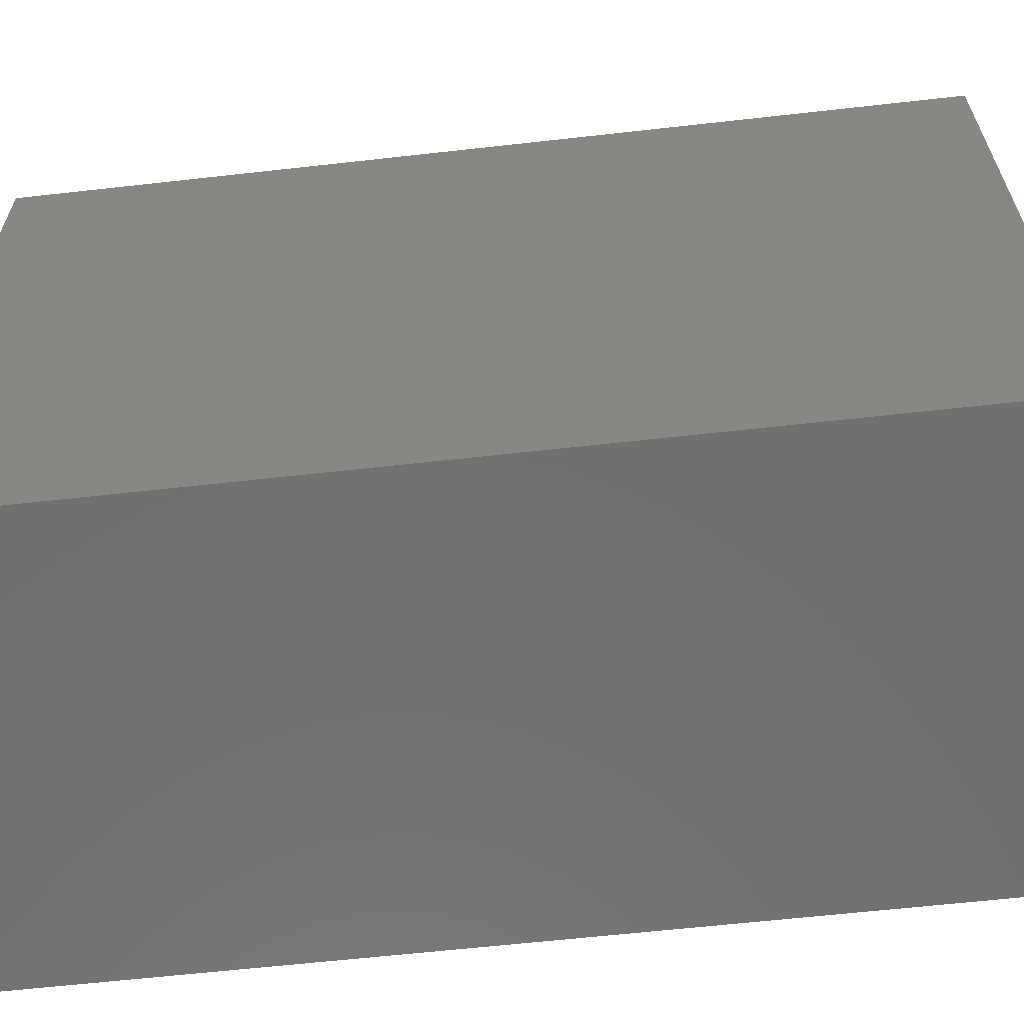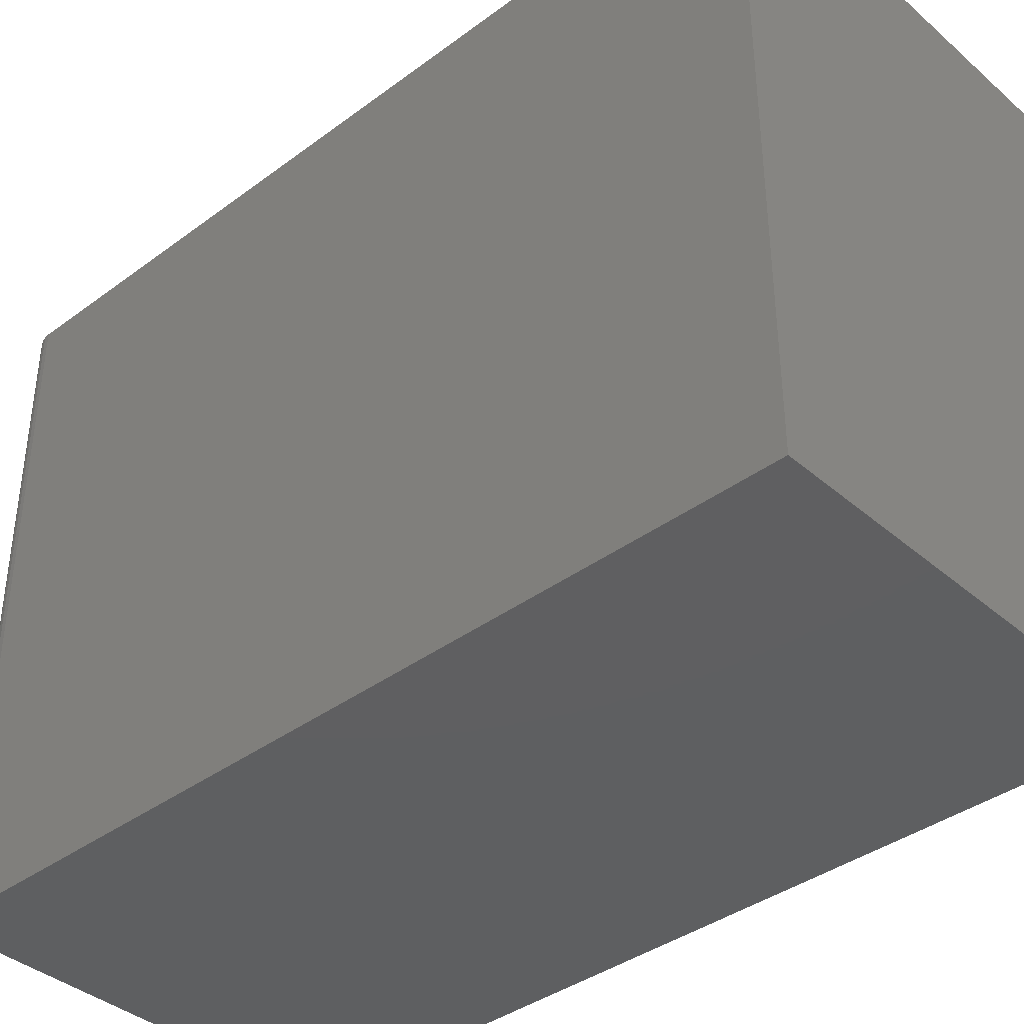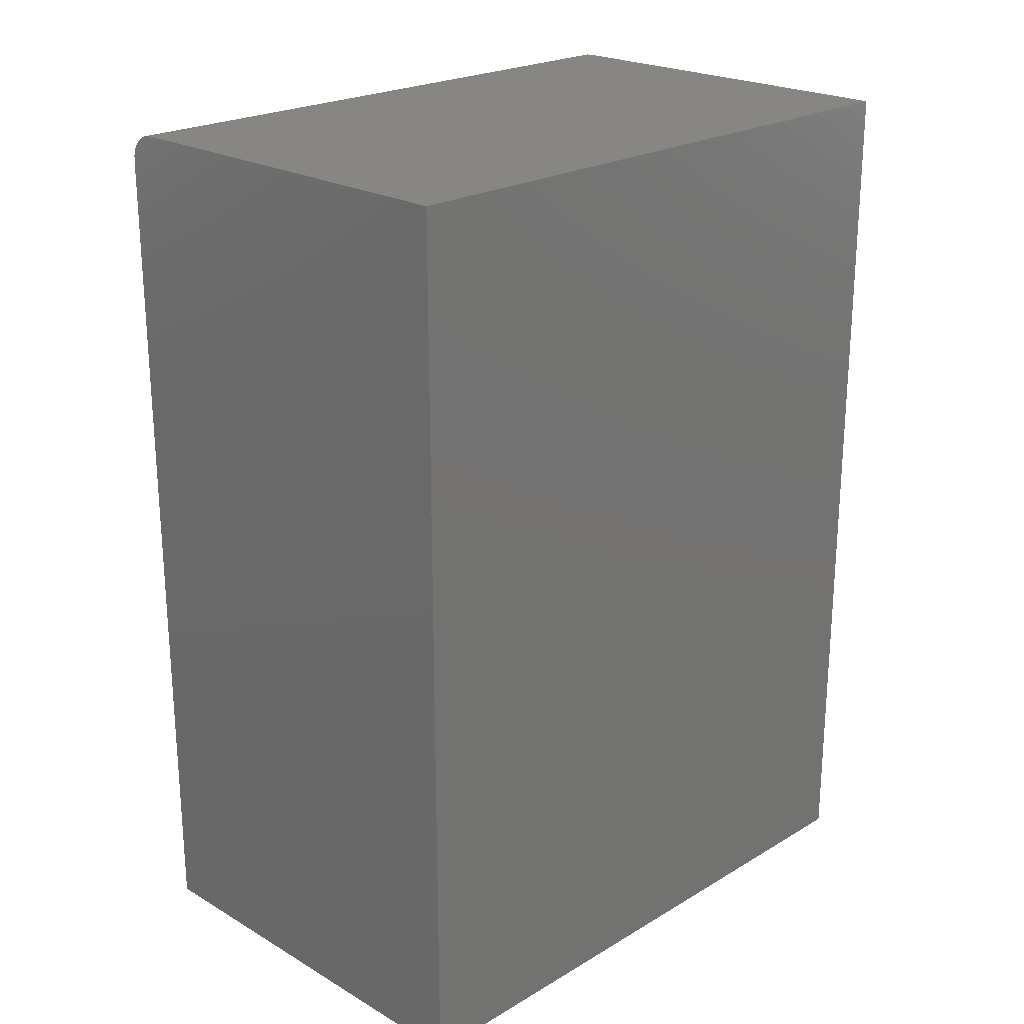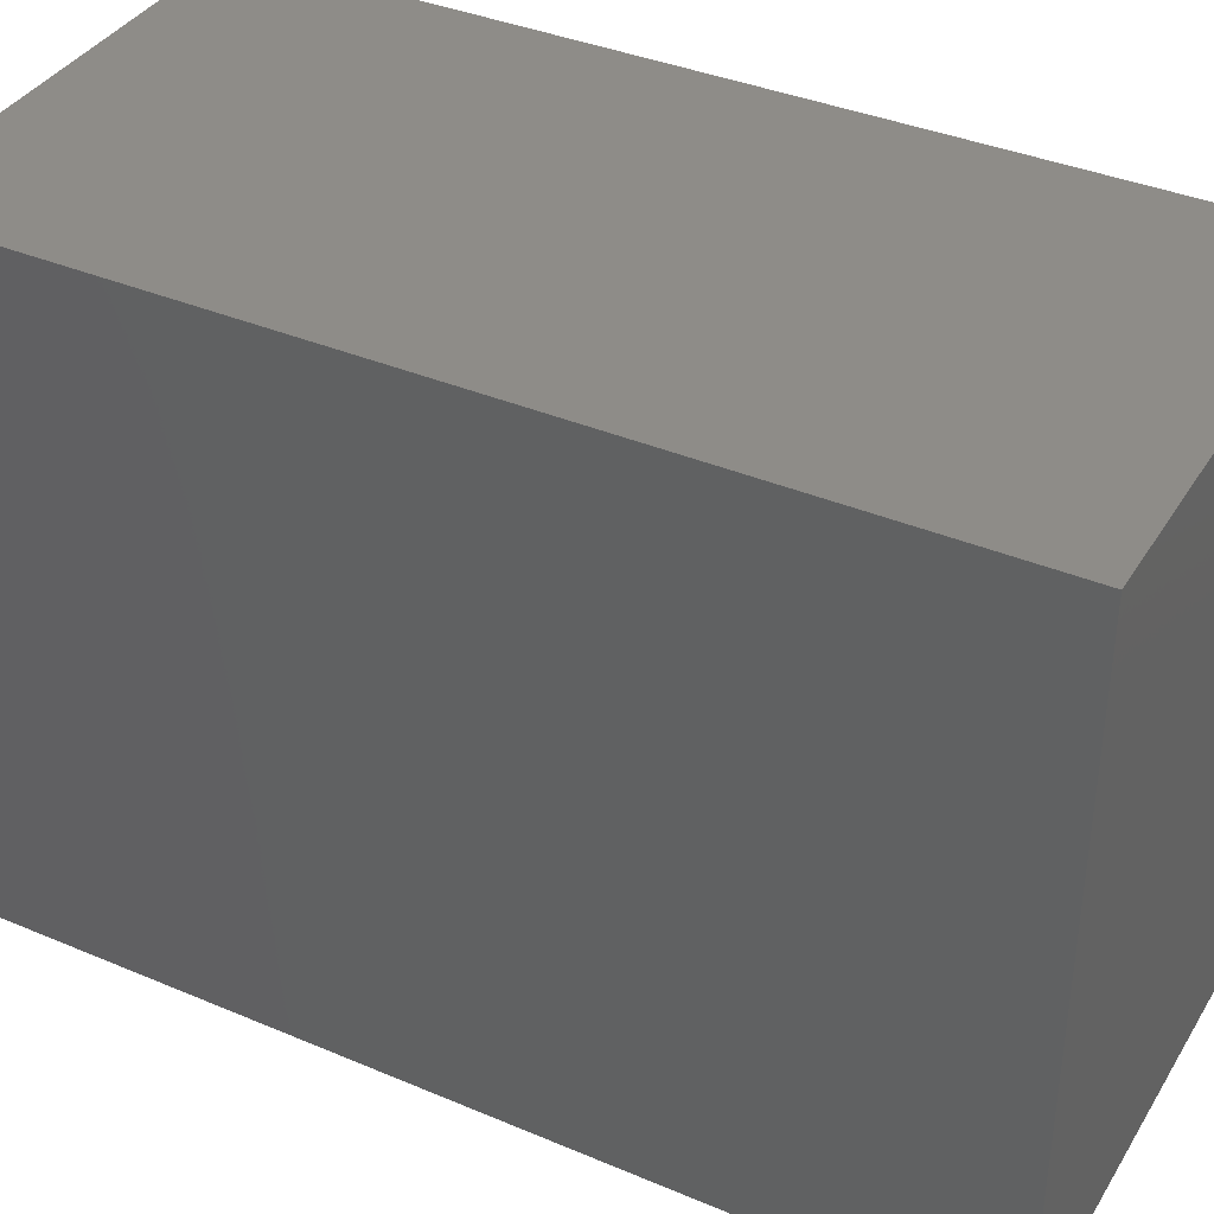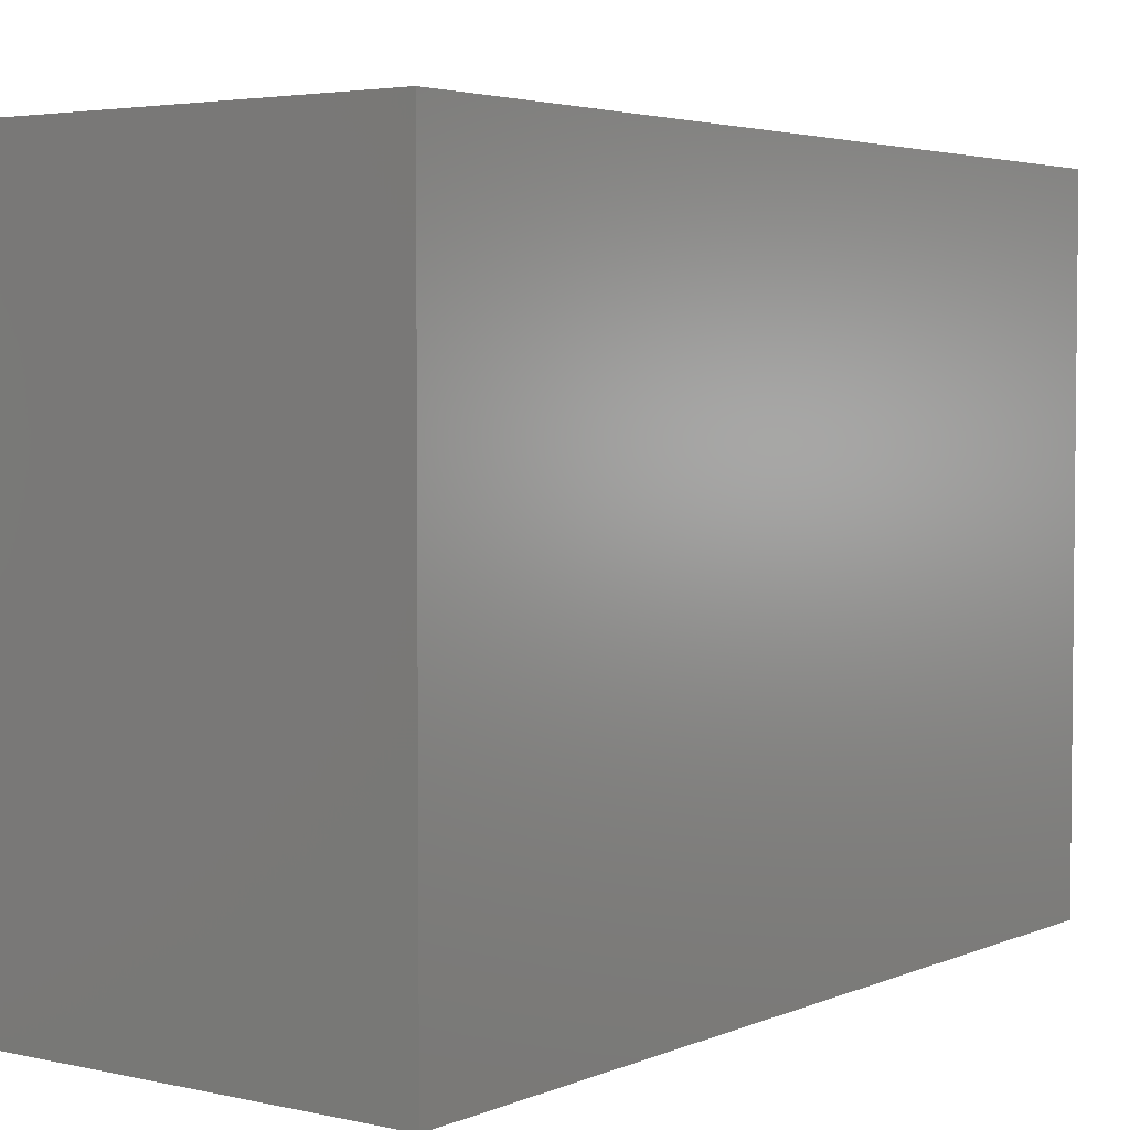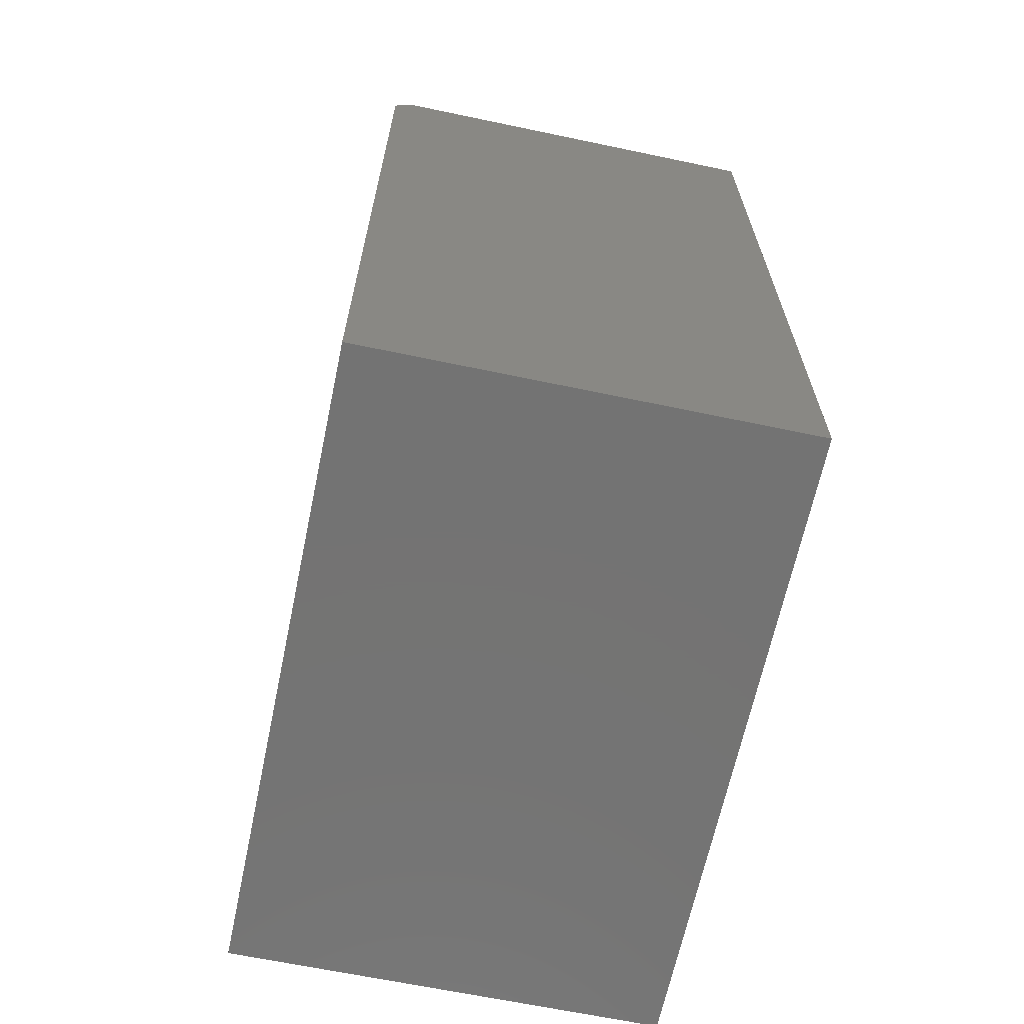
<metadata>
{"format":"stl","ext":"stl","renderer":"f3d","projection":"perspective","resolution":1024,"background":"white","views":[{"elev":-62.3,"azim":96.5,"up":"+Z"},{"elev":-38.8,"azim":-47.1,"up":"+Z"},{"elev":22.6,"azim":44.7,"up":"+Y"},{"elev":37.8,"azim":118.3,"up":"+Z"},{"elev":3.7,"azim":36.4,"up":"+Z"},{"elev":-65.6,"azim":-11.9,"up":"+Y"}]}
</metadata>
<code>
# stl→obj: 24 verts, 44 faces
v -0.7344 0 0.3516
v -0.7374 -0.0003002 0.3516
v -0.7404 -0.001189 0.3516
v -0.5155 0 0.3516
v -0.7431 -0.002633 0.3516
v -0.7454 -0.004576 0.3516
v -0.7474 -0.006944 0.3516
v -0.7488 -0.009646 0.3516
v -0.7497 -0.01258 0.3516
v -0.75 -0.01562 0.3516
v -0.75 -0.4844 0.3516
v -0.5155 -0.4844 0.3516
v -0.7404 -0.001189 0
v -0.7374 -0.0003002 0
v -0.7344 0 0
v -0.5155 0 0
v -0.5155 -0.4844 0
v -0.75 -0.4844 0
v -0.75 -0.01562 0
v -0.7497 -0.01258 0
v -0.7488 -0.009646 0
v -0.7474 -0.006944 0
v -0.7454 -0.004576 0
v -0.7431 -0.002633 0
f 1 2 3
f 4 1 3
f 4 3 5
f 4 5 6
f 4 6 7
f 4 7 8
f 4 8 9
f 4 9 10
f 4 10 11
f 4 11 12
f 13 14 15
f 16 17 18
f 16 18 19
f 16 19 20
f 16 20 21
f 16 21 22
f 16 22 23
f 16 23 24
f 16 24 13
f 16 13 15
f 10 19 11
f 11 19 18
f 16 15 4
f 4 15 1
f 19 10 20
f 20 10 9
f 20 9 21
f 21 9 8
f 21 8 22
f 22 8 7
f 22 7 23
f 23 7 6
f 23 6 24
f 24 6 5
f 24 5 13
f 13 5 3
f 13 3 14
f 14 3 2
f 14 2 15
f 15 2 1
f 12 17 4
f 4 17 16
f 18 17 11
f 11 17 12

</code>
